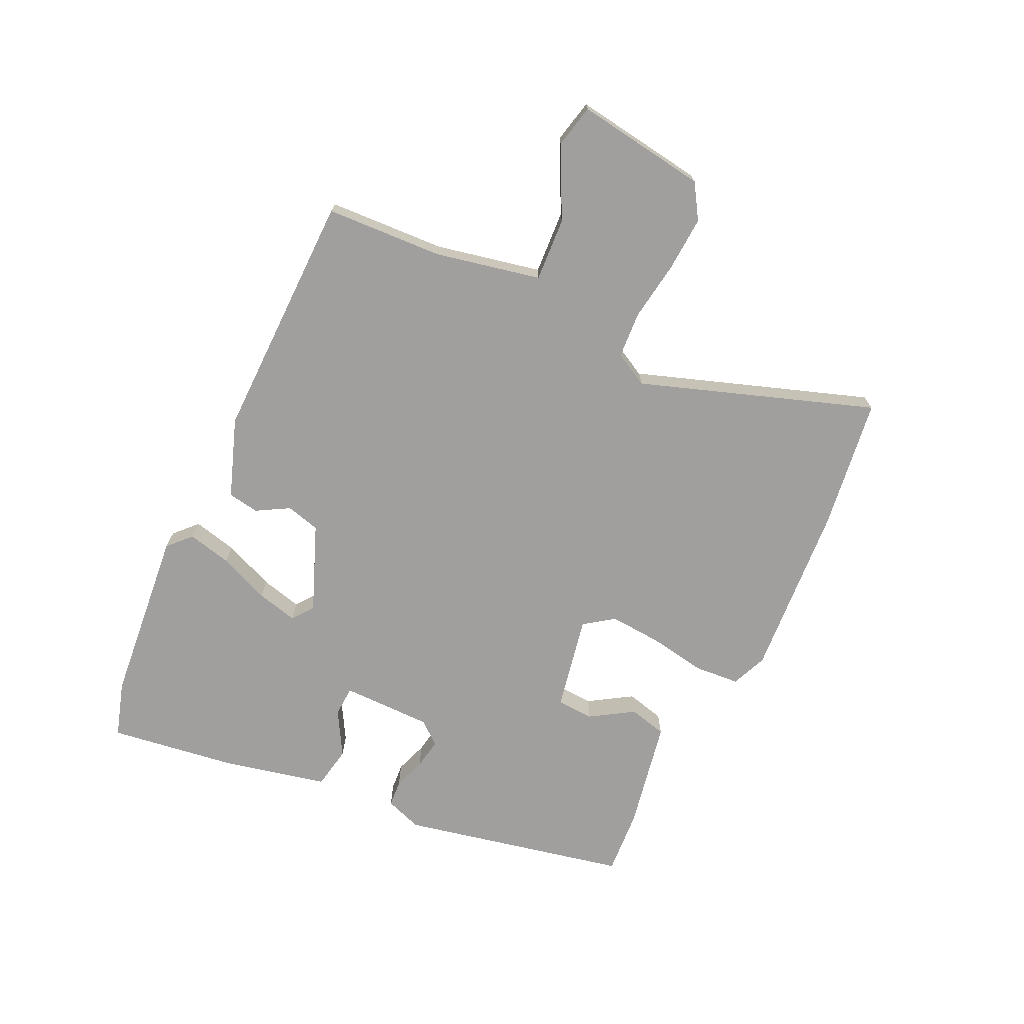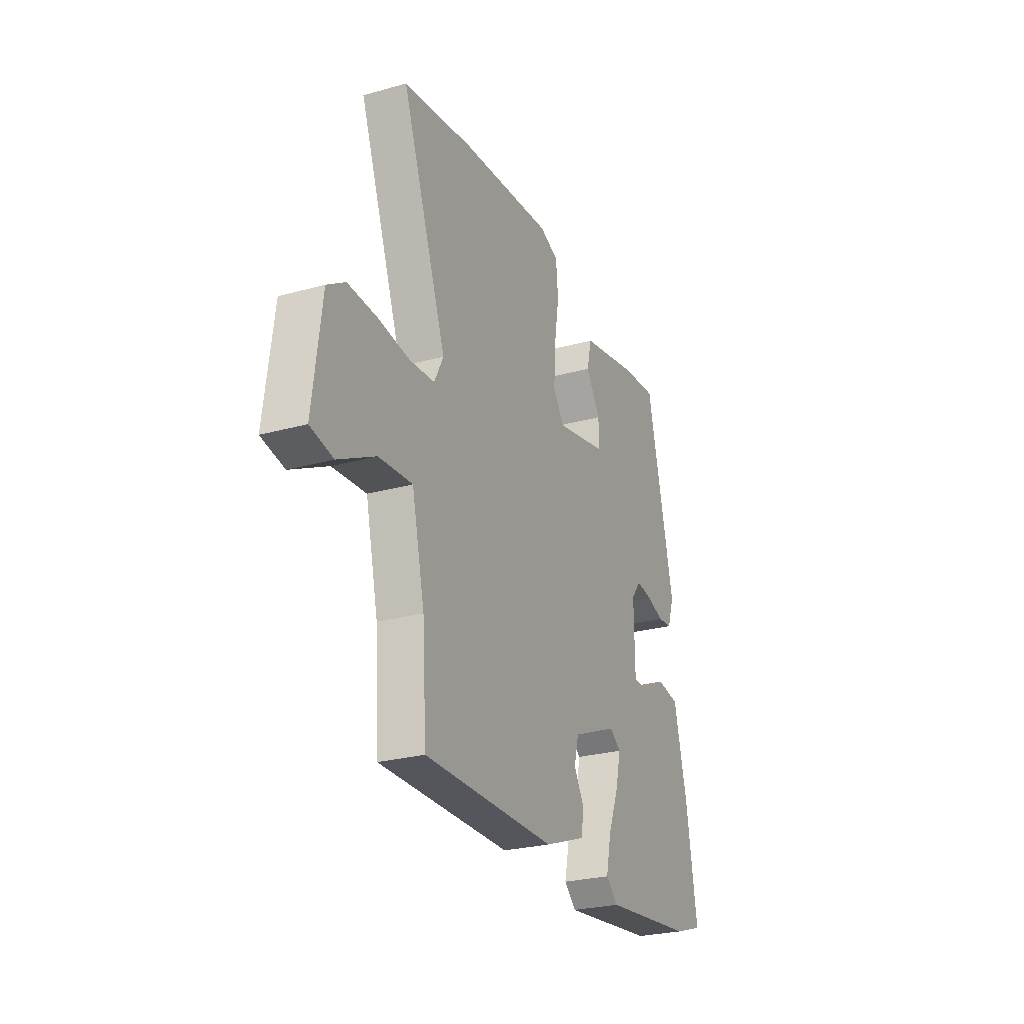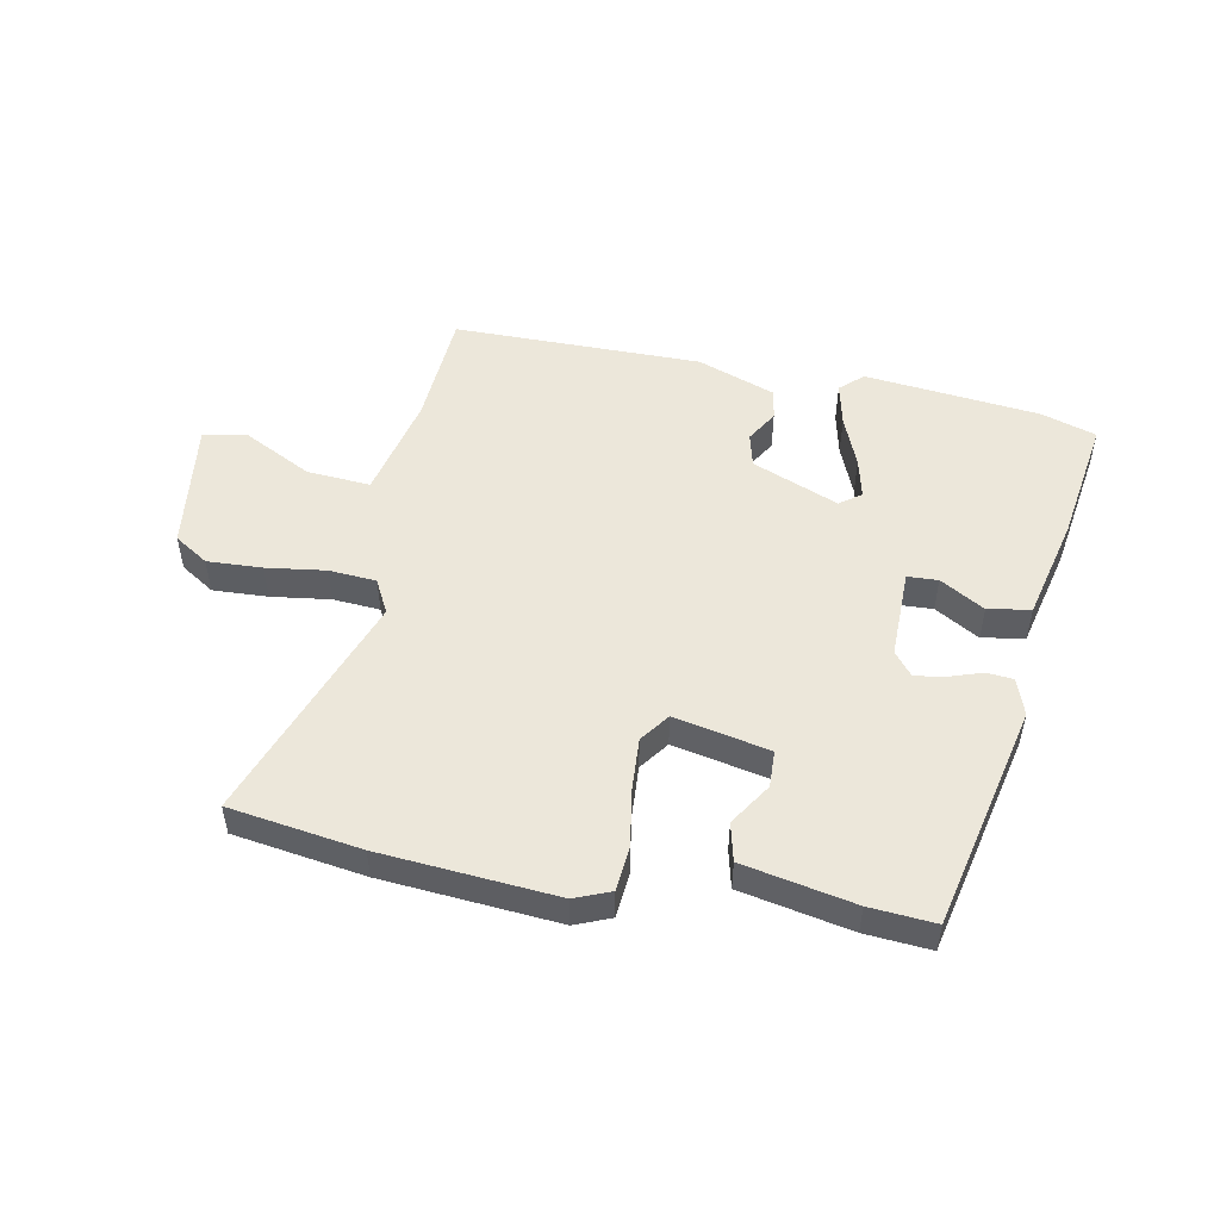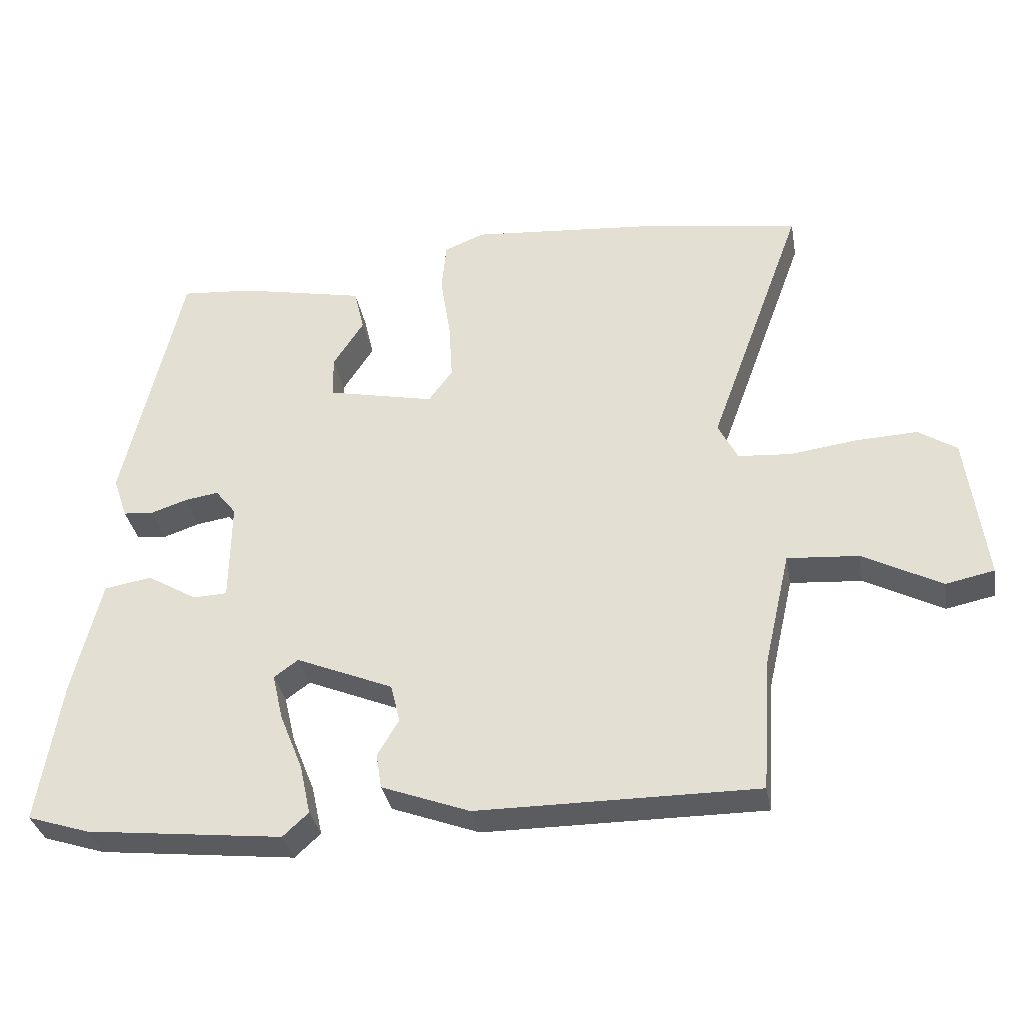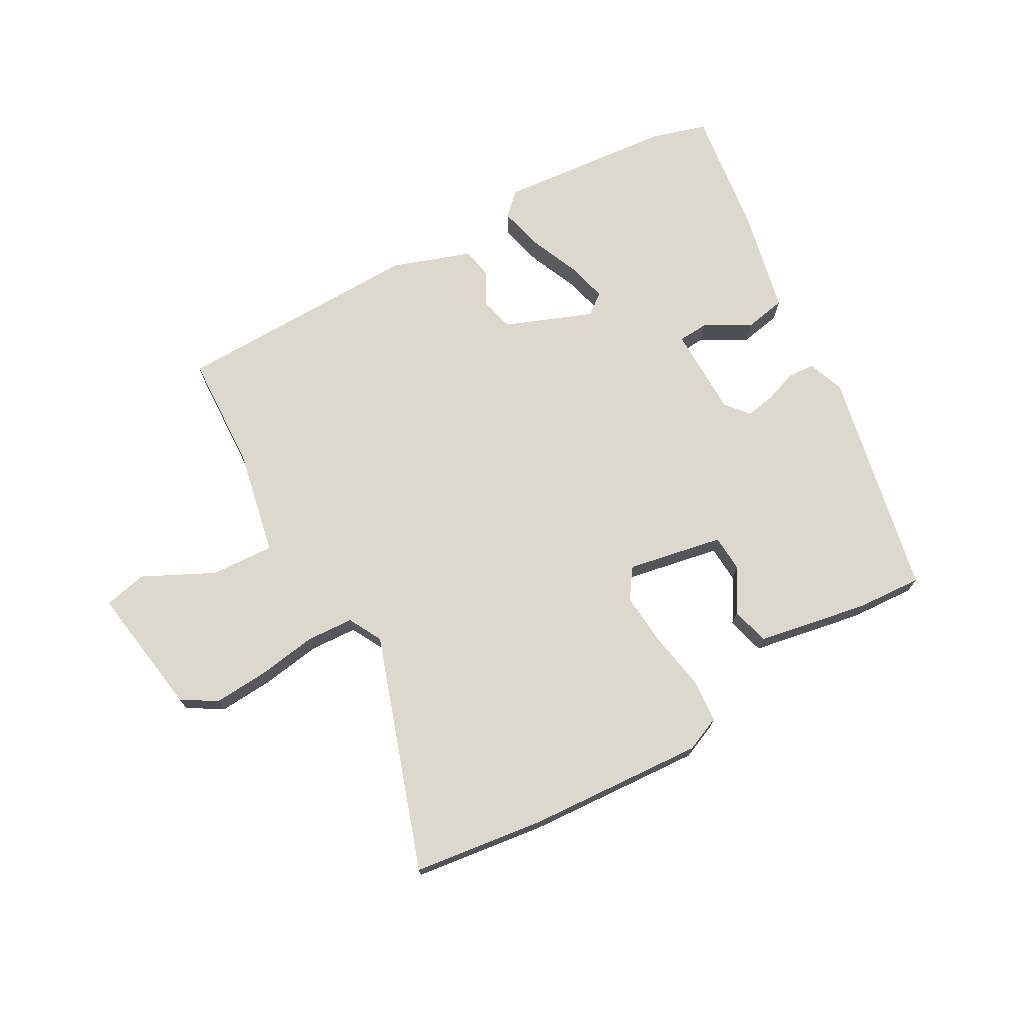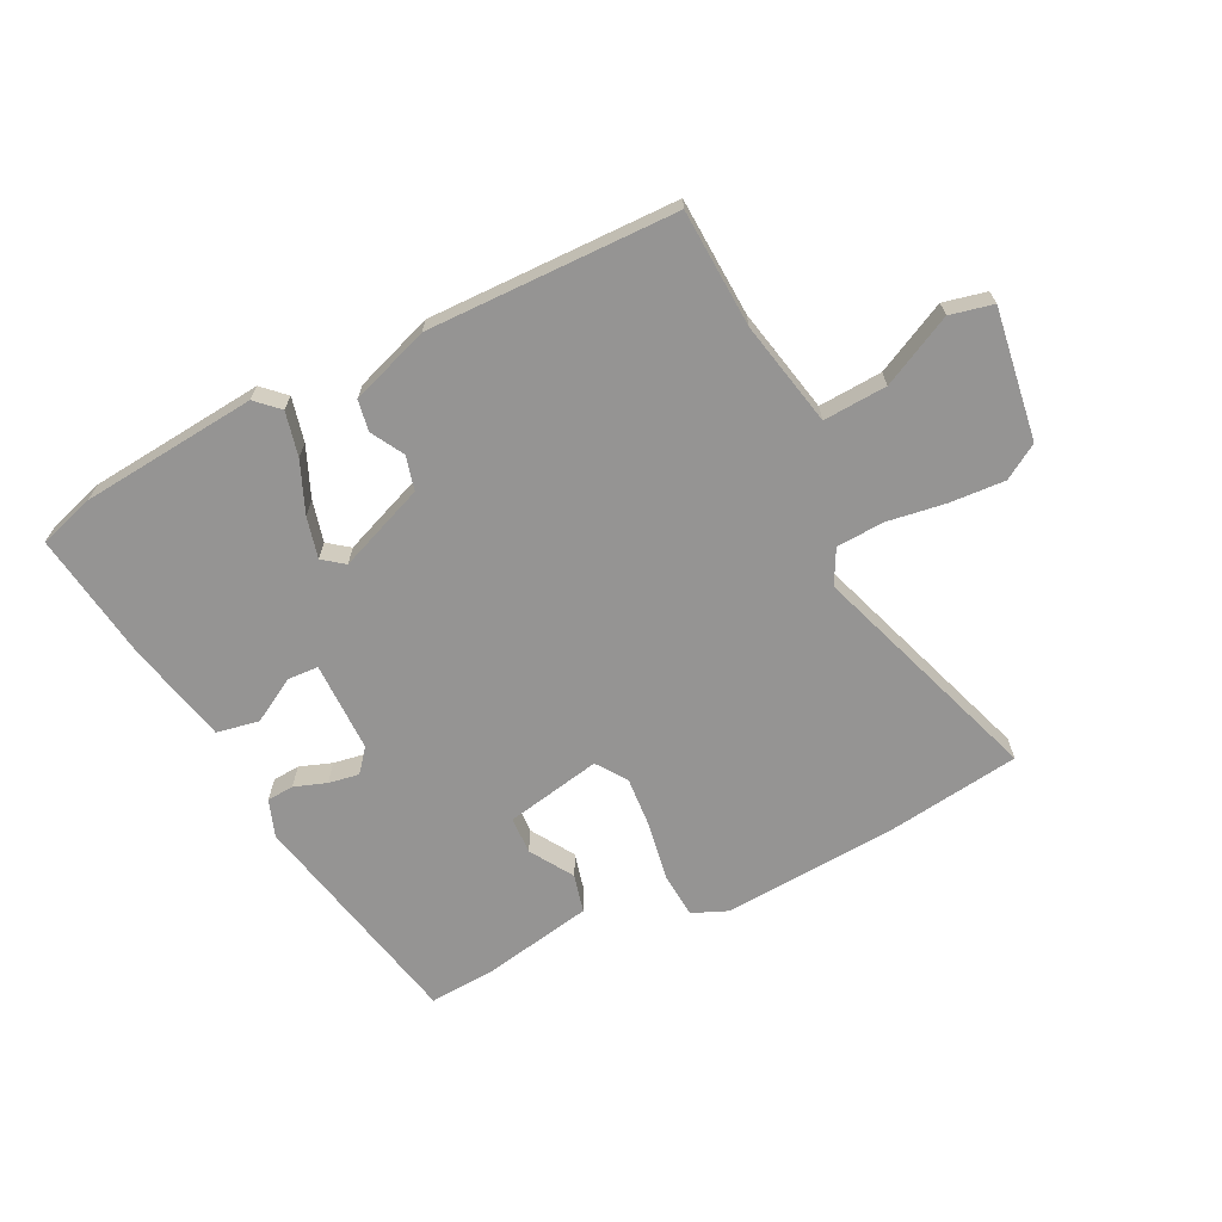
<metadata>
{"format":"obj","ext":"obj","renderer":"f3d","projection":"perspective","resolution":1024,"background":"white","views":[{"elev":-71.3,"azim":-116.2,"up":"+Y"},{"elev":-26.3,"azim":-66.4,"up":"+Z"},{"elev":50.8,"azim":10.7,"up":"+Y"},{"elev":-33.8,"azim":-169.9,"up":"+Z"},{"elev":72.2,"azim":-30.5,"up":"+Y"},{"elev":-67.2,"azim":-154.6,"up":"+Y"}]}
</metadata>
<code>
v 0.421 0.07 0.49
v 0.508 0.07 0.112
v 0.487 0.07 0.05
v 0.442 0.07 0.046
v 0.388 0.07 0.064
v 0.337 0.07 0.072
v 0.306 0.07 0.033
v 0.308 0.07 -0.118
v 0.359 0.07 -0.12
v 0.433 0.07 -0.076
v 0.504 0.07 -0.088
v 0.546 0.07 -0.26
v 0.58 0.07 -0.474
v 0.488 0.07 -0.504
v 0.195 0.07 -0.537
v 0.157 0.07 -0.502
v 0.173 0.07 -0.428
v 0.207 0.07 -0.343
v 0.223 0.07 -0.274
v 0.187 0.07 -0.248
v 0.043 0.07 -0.308
v 0.029 0.07 -0.365
v 0.061 0.07 -0.419
v 0.053 0.07 -0.471
v -0.078 0.07 -0.52
v -0.494 0.07 -0.521
v -0.507 0.07 -0.325
v -0.547 0.07 -0.15
v -0.653 0.07 -0.158
v -0.77 0.07 -0.219
v -0.842 0.07 -0.204
v -0.814 0.07 0.015
v -0.757 0.07 0.052
v -0.665 0.07 0.048
v -0.566 0.07 0.035
v -0.487 0.07 0.041
v -0.458 0.07 0.098
v -0.599 0.07 0.485
v -0.379 0.07 0.519
v -0.086 0.07 0.544
v -0.026 0.07 0.52
v -0.019 0.07 0.445
v -0.034 0.07 0.348
v -0.039 0.07 0.261
v -0.003 0.07 0.212
v 0.156 0.07 0.246
v 0.158 0.07 0.308
v 0.112 0.07 0.379
v 0.127 0.07 0.443
v 0.312 0.07 0.481
v 0.421 0 0.49
v 0.508 0 0.112
v 0.487 0 0.05
v 0.442 0 0.046
v 0.388 0 0.064
v 0.337 0 0.072
v 0.306 0 0.033
v 0.308 0 -0.118
v 0.359 0 -0.12
v 0.433 0 -0.076
v 0.504 0 -0.088
v 0.546 0 -0.26
v 0.58 0 -0.474
v 0.488 0 -0.504
v 0.195 0 -0.537
v 0.157 0 -0.502
v 0.173 0 -0.428
v 0.207 0 -0.343
v 0.223 0 -0.274
v 0.187 0 -0.248
v 0.043 0 -0.308
v 0.029 0 -0.365
v 0.061 0 -0.419
v 0.053 0 -0.471
v -0.078 0 -0.52
v -0.494 0 -0.521
v -0.507 0 -0.325
v -0.547 0 -0.15
v -0.653 0 -0.158
v -0.77 0 -0.219
v -0.842 0 -0.204
v -0.814 0 0.015
v -0.757 0 0.052
v -0.665 0 0.048
v -0.566 0 0.035
v -0.487 0 0.041
v -0.458 0 0.098
v -0.599 0 0.485
v -0.379 0 0.519
v -0.086 0 0.544
v -0.026 0 0.52
v -0.019 0 0.445
v -0.034 0 0.348
v -0.039 0 0.261
v -0.003 0 0.212
v 0.156 0 0.246
v 0.158 0 0.308
v 0.112 0 0.379
v 0.127 0 0.443
v 0.312 0 0.481
f 47 48 49 50
f 46 47 50 1
f 40 41 42 43
f 40 43 44
f 37 38 39 40
f 36 37 40 44
f 32 33 34 35
f 32 35 36
f 29 30 31 32
f 28 29 32 36
f 27 28 36 44
f 22 23 24 25
f 21 22 25 26
f 20 21 26 27
f 15 16 17 18
f 15 18 19
f 14 15 19
f 13 14 19
f 12 13 19 20
f 9 10 11 12
f 8 9 12 20
f 2 3 4 5
f 46 1 2 5
f 45 46 5 6
f 27 44 45
f 7 8 20 27
f 6 7 27 45
f 100 99 98 97
f 51 100 97 96
f 93 92 91 90
f 94 93 90
f 90 89 88 87
f 94 90 87 86
f 85 84 83 82
f 86 85 82
f 82 81 80 79
f 86 82 79 78
f 94 86 78 77
f 75 74 73 72
f 76 75 72 71
f 77 76 71 70
f 68 67 66 65
f 69 68 65
f 69 65 64
f 69 64 63
f 70 69 63 62
f 62 61 60 59
f 70 62 59 58
f 55 54 53 52
f 55 52 51 96
f 56 55 96 95
f 95 94 77
f 77 70 58 57
f 95 77 57 56
f 1 51 52 2
f 2 52 53 3
f 3 53 54 4
f 4 54 55 5
f 5 55 56 6
f 6 56 57 7
f 7 57 58 8
f 8 58 59 9
f 9 59 60 10
f 10 60 61 11
f 11 61 62 12
f 12 62 63 13
f 13 63 64 14
f 14 64 65 15
f 15 65 66 16
f 16 66 67 17
f 17 67 68 18
f 18 68 69 19
f 19 69 70 20
f 20 70 71 21
f 21 71 72 22
f 22 72 73 23
f 23 73 74 24
f 24 74 75 25
f 25 75 76 26
f 26 76 77 27
f 27 77 78 28
f 28 78 79 29
f 29 79 80 30
f 30 80 81 31
f 31 81 82 32
f 32 82 83 33
f 33 83 84 34
f 34 84 85 35
f 35 85 86 36
f 36 86 87 37
f 37 87 88 38
f 38 88 89 39
f 39 89 90 40
f 40 90 91 41
f 41 91 92 42
f 42 92 93 43
f 43 93 94 44
f 44 94 95 45
f 45 95 96 46
f 46 96 97 47
f 47 97 98 48
f 48 98 99 49
f 49 99 100 50
f 50 100 51 1

</code>
